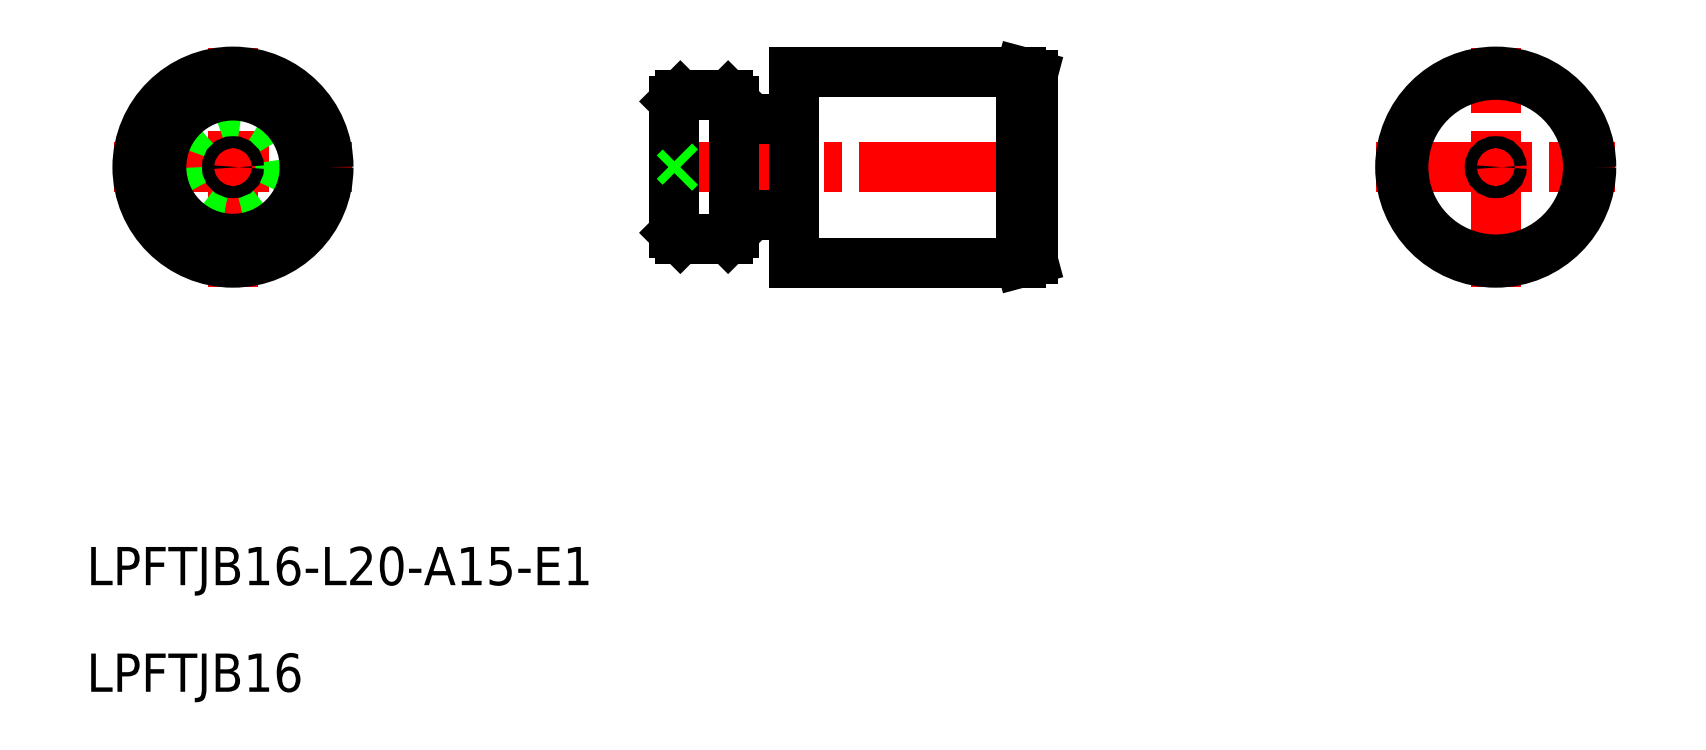
<metadata>
{"format":"dxf","ext":"dxf","renderer":"ezdxf+matplotlib","layout":"modelspace","background":"white","min_lineweight":24,"dpi":150}
</metadata>
<code>
0
SECTION
2
ENTITIES
0
TEXT
8
0
10
41.77
20
155.7
30
0
40
3.2
1
LPFTJB16-L20-A15-E1
0
TEXT
8
0
10
41.77
20
146.8
30
0
40
3.2
1
LPFTJB16
0
LINE
8
CENTER
10
44.03
20
190.8
30
0
11
64.03
21
190.8
31
0
0
LINE
8
CENTER
10
54.03
20
180.8
30
0
11
54.03
21
200.8
31
0
0
CIRCLE
8
0
10
54.03
20
190.8
30
0
40
8
0
CIRCLE
8
0
10
54.03
20
190.8
30
0
40
4
0
CIRCLE
8
0
10
54.03
20
190.8
30
0
40
6
0
LINE
8
CENTER
10
88.99
20
190.8
30
0
11
123
21
190.8
31
0
0
LINE
8
0
10
90.99
20
196.3
30
0
11
90.99
21
185.3
31
0
0
LINE
8
0
10
91.49
20
196.8
30
0
11
90.99
21
196.3
31
0
0
LINE
8
0
10
91.49
20
184.8
30
0
11
95.49
21
184.8
31
0
0
LINE
8
0
10
90.99
20
185.3
30
0
11
91.49
21
184.8
31
0
0
LINE
8
0
10
95.99
20
185.3
30
0
11
95.99
21
196.3
31
0
0
ARC
8
0
10
96.49
20
195.3
30
0
40
0.5
50
180
51
270
0
LINE
8
0
10
95.49
20
184.8
30
0
11
95.99
21
185.3
31
0
0
LINE
8
0
10
95.49
20
196.8
30
0
11
95.99
21
196.3
31
0
0
LINE
8
0
10
101
20
182.8
30
0
11
101
21
198.8
31
0
0
ARC
8
0
10
100.5
20
195.3
30
0
40
0.5
50
270
51
0
0
LINE
8
0
10
120
20
182.8
30
0
11
120
21
198.8
31
0
0
LINE
8
0
10
91.49
20
196.8
30
0
11
95.49
21
196.8
31
0
0
LINE
8
0
10
101
20
198.8
30
0
11
120
21
198.8
31
0
0
LINE
8
0
10
96.49
20
194.8
30
0
11
100.5
21
194.8
31
0
0
LINE
8
0
10
101
20
182.8
30
0
11
120
21
182.8
31
0
0
LINE
8
0
10
96.49
20
186.8
30
0
11
100.5
21
186.8
31
0
0
ARC
8
0
10
96.49
20
186.3
30
0
40
0.5
50
90
51
180
0
LINE
8
CENTER
10
149.8
20
190.8
30
0
11
169.8
21
190.8
31
0
0
LINE
8
CENTER
10
159.8
20
180.8
30
0
11
159.8
21
200.8
31
0
0
CIRCLE
8
0
10
159.8
20
190.8
30
0
40
8
0
CIRCLE
8
0
10
159.8
20
190.8
30
0
40
0.5
0
LINE
8
0
10
120.5
20
190.8
30
0
11
121
21
191.3
31
0
0
LINE
8
0
10
120.5
20
190.8
30
0
11
121
21
190.3
31
0
0
LINE
8
0
10
91.49
20
190.8
30
0
11
90.99
21
191.3
31
0
0
LINE
8
0
10
91.49
20
190.8
30
0
11
90.99
21
190.3
31
0
0
CIRCLE
8
0
10
54.03
20
190.8
30
0
40
0.5
0
ARC
8
0
10
100.5
20
186.3
30
0
40
0.5
50
0
51
90
0
LINE
8
0
10
121
20
198.5
30
0
11
120
21
198.8
31
0
0
LINE
8
0
10
121
20
183
30
0
11
120
21
182.8
31
0
0
LINE
8
0
10
121
20
198.5
30
0
11
121
21
183
31
0
0
CIRCLE
8
0
10
159.8
20
190.8
30
0
40
7.732
0
VIEWPORT
8
0
10
5.614
20
3.902
30
0
40
13.1
41
8.746
68
     1
69
     1
0
VIEWPORT
8
0
10
5.614
20
3.902
30
0
40
8.982
41
6.243
68
     2
69
     2
0
ENDSEC
0
EOF

</code>
